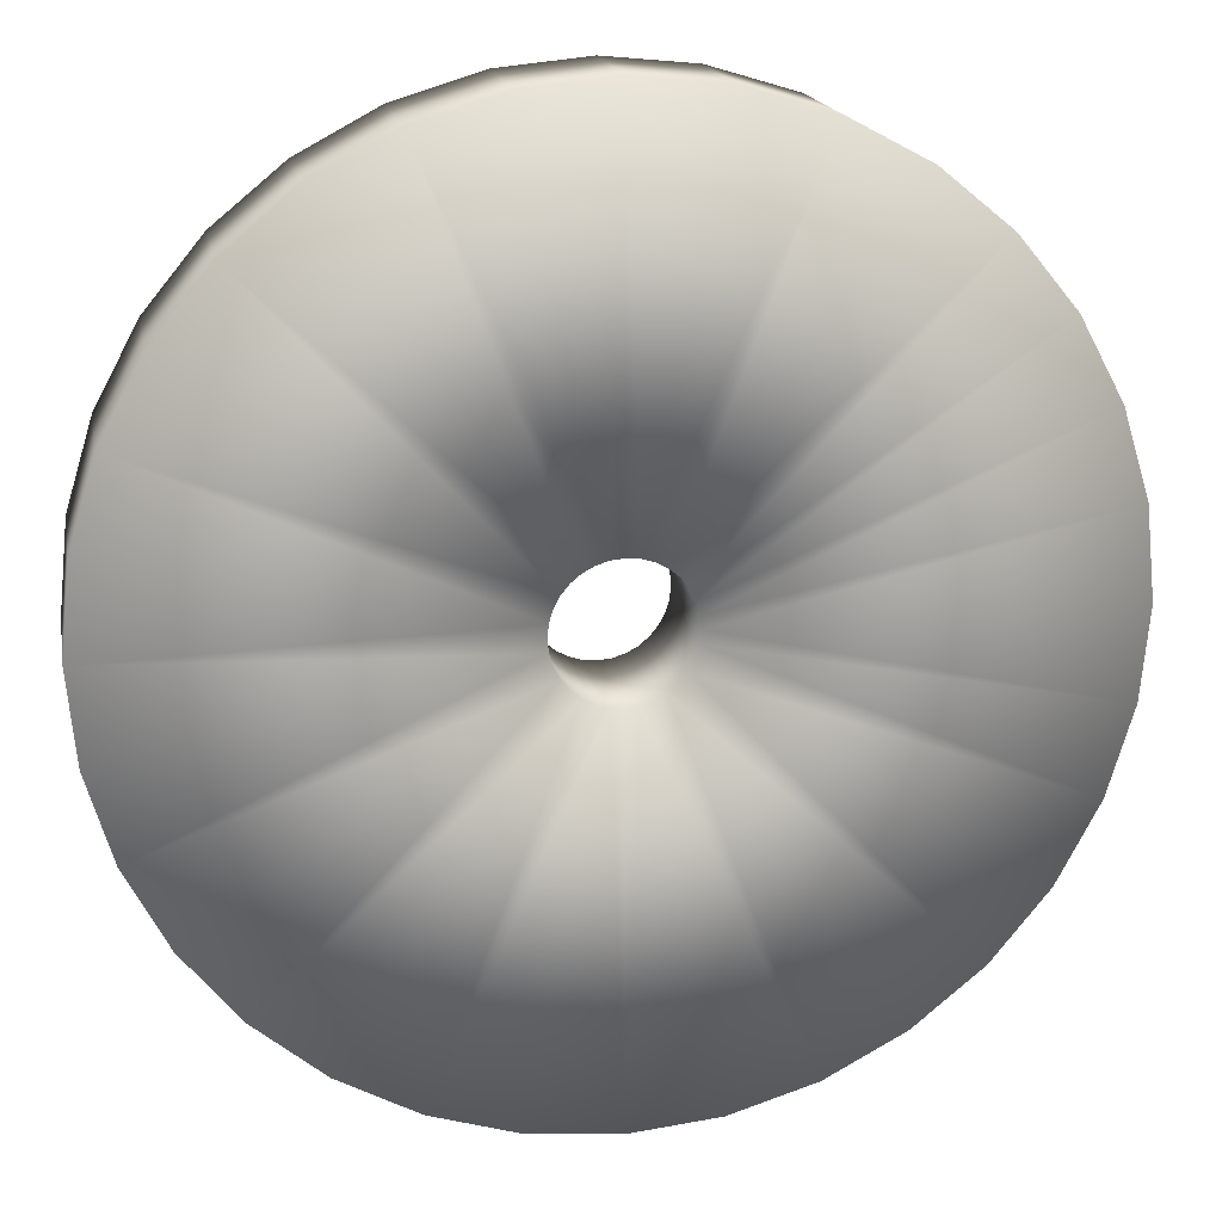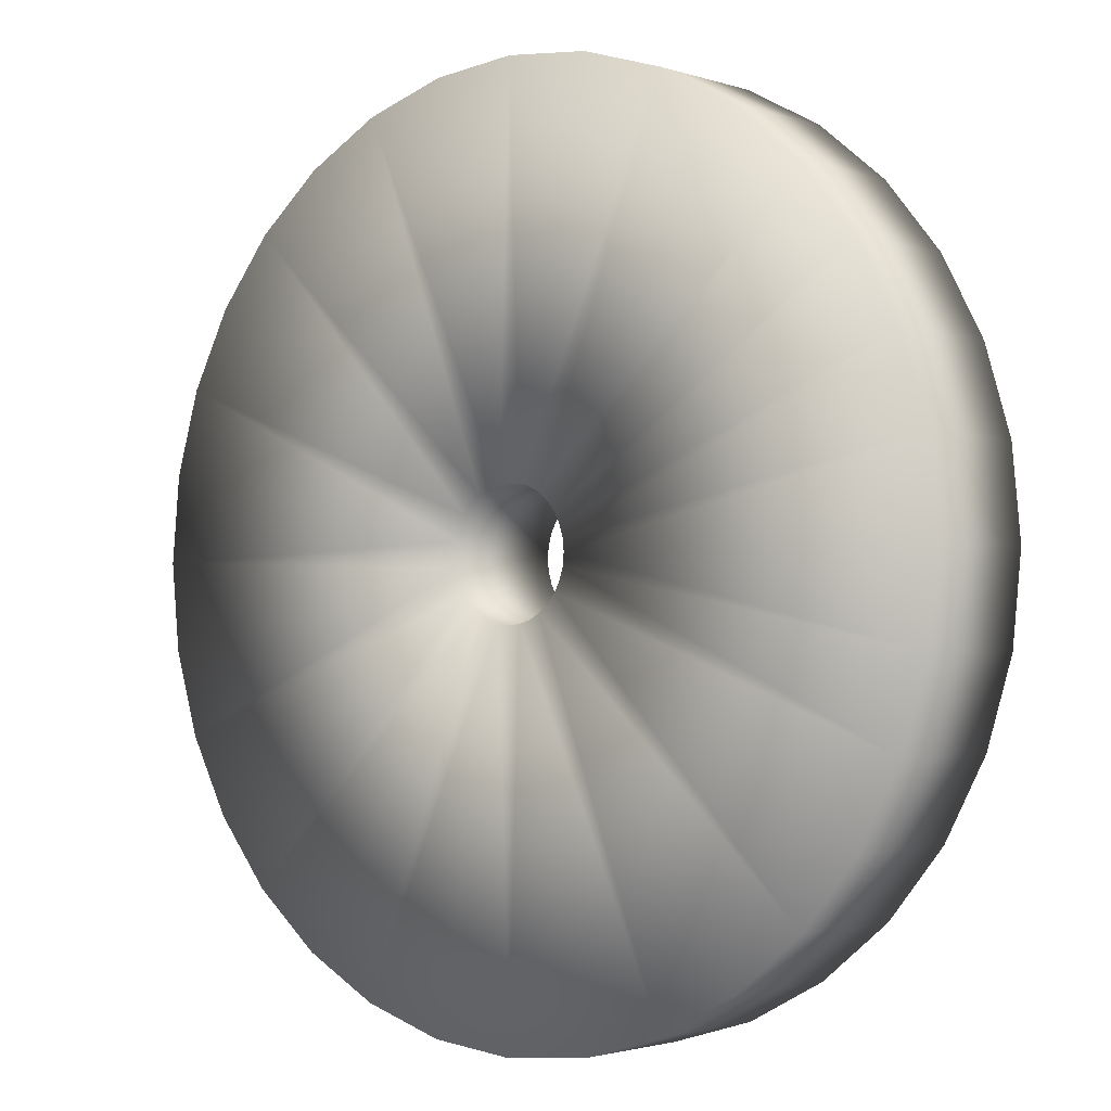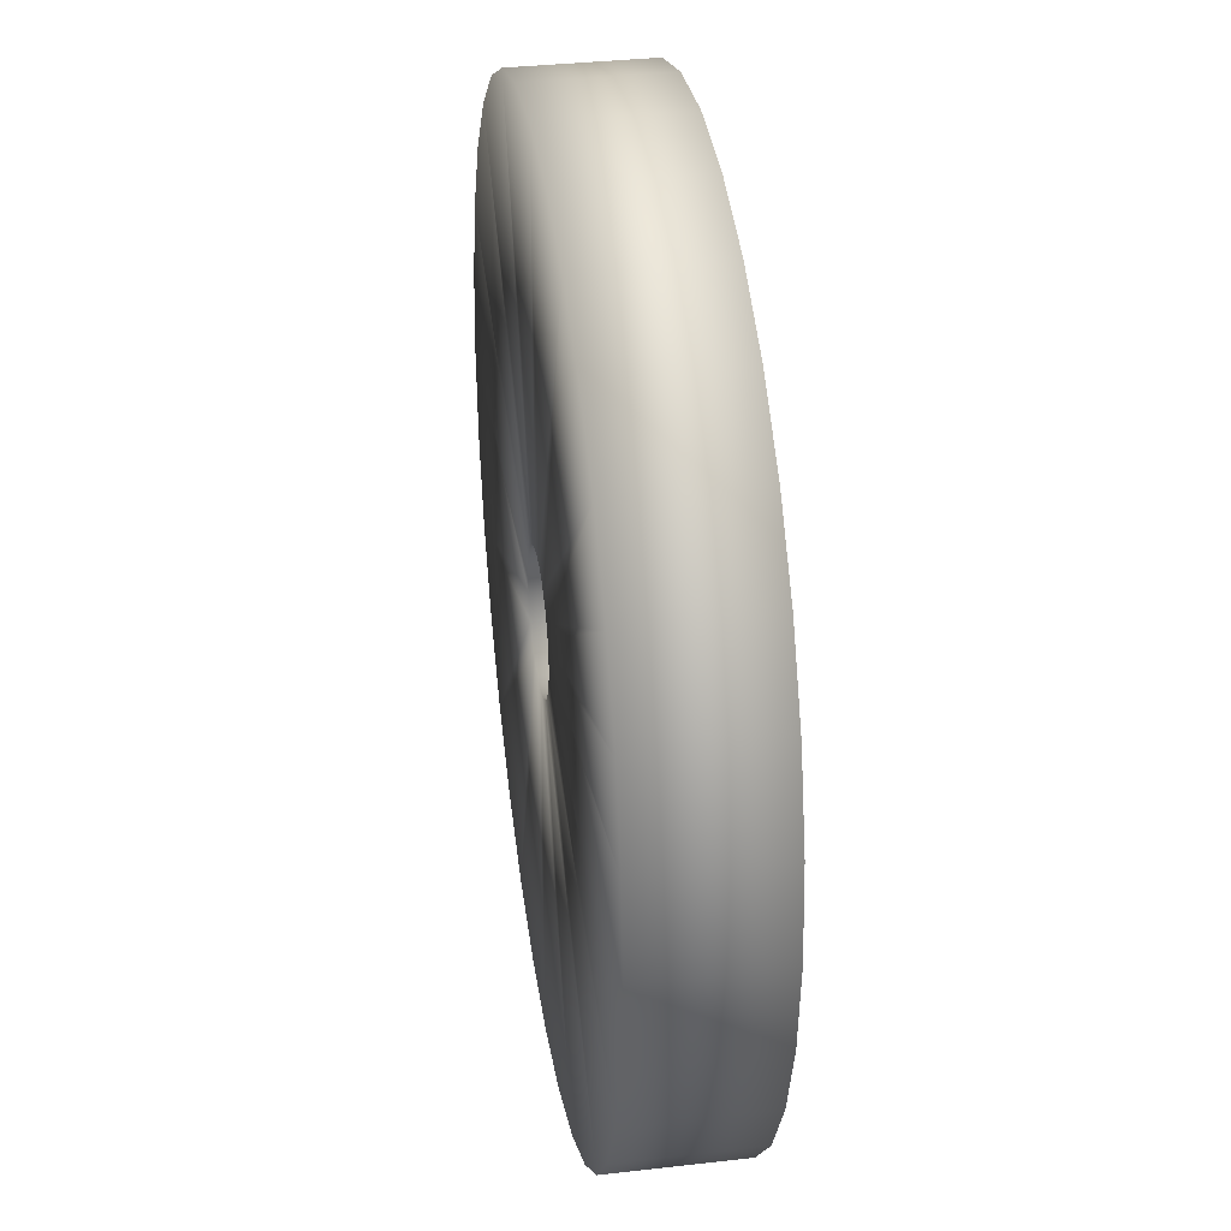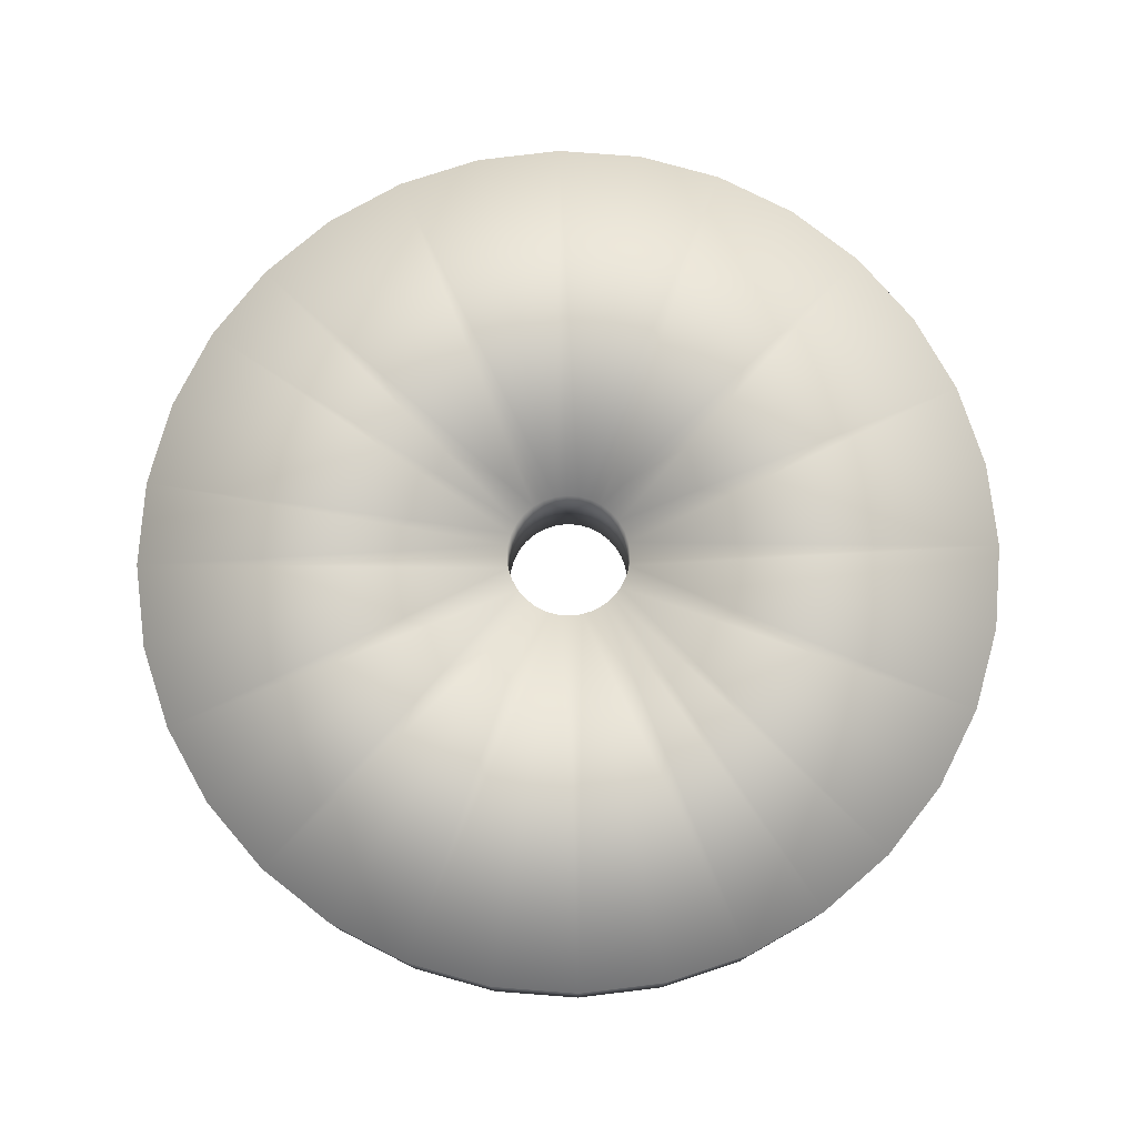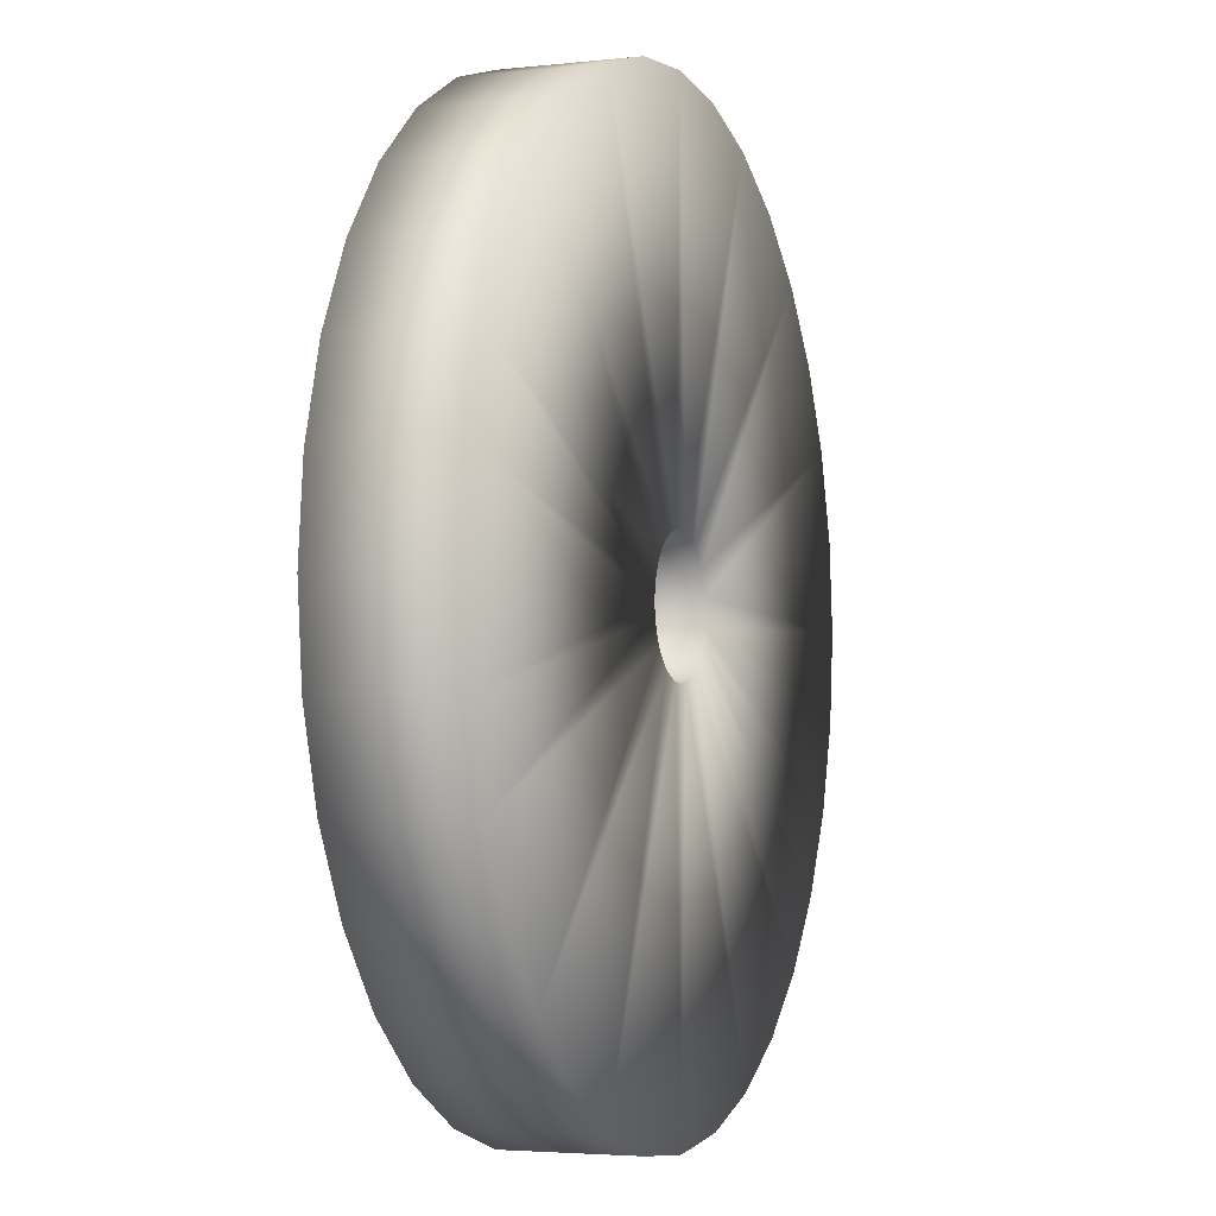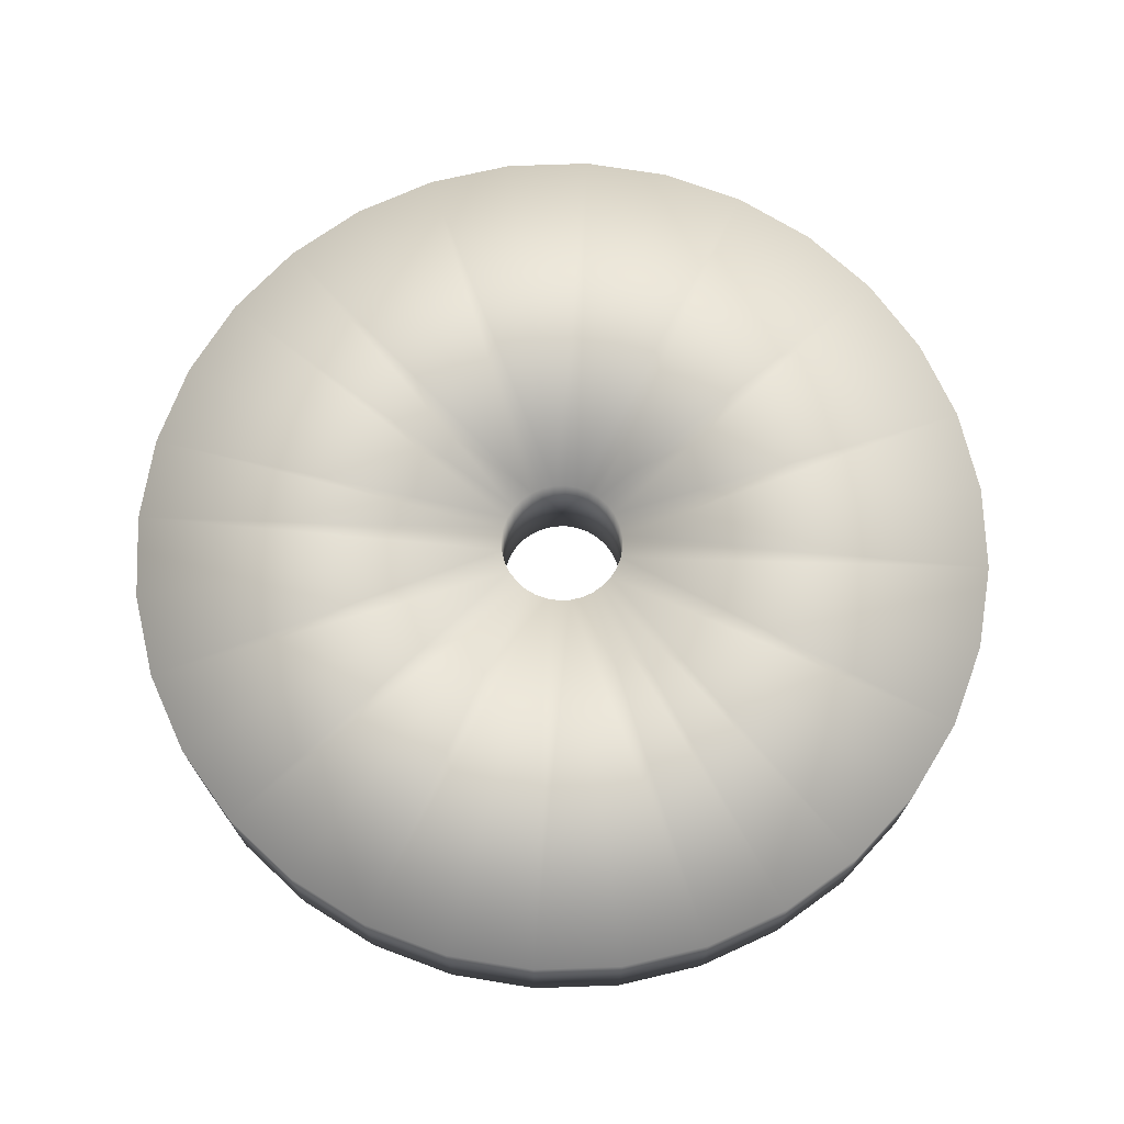
<metadata>
{"format":"obj","ext":"obj","renderer":"f3d","projection":"perspective","resolution":1024,"background":"white","views":[{"elev":17.4,"azim":-10.6,"up":"+Z"},{"elev":-1.9,"azim":40.4,"up":"+Z"},{"elev":34.7,"azim":81.2,"up":"+Z"},{"elev":77.6,"azim":-158.8,"up":"+Y"},{"elev":-3.6,"azim":110.5,"up":"+Z"},{"elev":71.3,"azim":-153.9,"up":"+Y"}]}
</metadata>
<code>
v 0.07 0 0
v 0.06865 0 -0.01366
v 0.06467 0 -0.02679
v 0.0582 0 -0.03889
v 0.0495 0 -0.0495
v 0.03889 0 -0.0582
v 0.02679 0 -0.06467
v 0.01366 0 -0.06865
v 0 0 -0.07
v -0.01366 0 -0.06865
v -0.02679 0 -0.06467
v -0.03889 0 -0.0582
v -0.0495 0 -0.0495
v -0.0582 0 -0.03889
v -0.06467 0 -0.02679
v -0.06865 0 -0.01366
v -0.07 0 0
v -0.06865 0 0.01366
v -0.06467 0 0.02679
v -0.0582 0 0.03889
v -0.0495 0 0.0495
v -0.03889 0 0.0582
v -0.02679 0 0.06467
v -0.01366 0 0.06865
v 0 0 0.07
v 0.01366 0 0.06865
v 0.02679 0 0.06467
v 0.03889 0 0.0582
v 0.0495 0 0.0495
v 0.0582 0 0.03889
v 0.06467 0 0.02679
v 0.06865 0 0.01366
v 0.07 0.02 0
v 0.06865 0.02 -0.01366
v 0.06467 0.02 -0.02679
v 0.0582 0.02 -0.03889
v 0.0495 0.02 -0.0495
v 0.03889 0.02 -0.0582
v 0.02679 0.02 -0.06467
v 0.01366 0.02 -0.06865
v 0 0.02 -0.07
v -0.01366 0.02 -0.06865
v -0.02679 0.02 -0.06467
v -0.03889 0.02 -0.0582
v -0.0495 0.02 -0.0495
v -0.0582 0.02 -0.03889
v -0.06467 0.02 -0.02679
v -0.06865 0.02 -0.01366
v -0.07 0.02 0
v -0.06865 0.02 0.01366
v -0.06467 0.02 0.02679
v -0.0582 0.02 0.03889
v -0.0495 0.02 0.0495
v -0.03889 0.02 0.0582
v -0.02679 0.02 0.06467
v -0.01366 0.02 0.06865
v 0 0.02 0.07
v 0.01366 0.02 0.06865
v 0.02679 0.02 0.06467
v 0.03889 0.02 0.0582
v 0.0495 0.02 0.0495
v 0.0582 0.02 0.03889
v 0.06467 0.02 0.02679
v 0.06865 0.02 0.01366
v 0.01 0 0
v 0.009808 0 -0.001951
v 0.009239 0 -0.003827
v 0.008315 0 -0.005556
v 0.007071 0 -0.007071
v 0.005556 0 -0.008315
v 0.003827 0 -0.009239
v 0.001951 0 -0.009808
v 0 0 -0.01
v -0.001951 0 -0.009808
v -0.003827 0 -0.009239
v -0.005556 0 -0.008315
v -0.007071 0 -0.007071
v -0.008315 0 -0.005556
v -0.009239 0 -0.003827
v -0.009808 0 -0.001951
v -0.01 0 0
v -0.009808 0 0.001951
v -0.009239 0 0.003827
v -0.008315 0 0.005556
v -0.007071 0 0.007071
v -0.005556 0 0.008315
v -0.003827 0 0.009239
v -0.001951 0 0.009808
v 0 0 0.01
v 0.001951 0 0.009808
v 0.003827 0 0.009239
v 0.005556 0 0.008315
v 0.007071 0 0.007071
v 0.008315 0 0.005556
v 0.009239 0 0.003827
v 0.009808 0 0.001951
v 0.01 0.02 0
v 0.009808 0.02 -0.001951
v 0.009239 0.02 -0.003827
v 0.008315 0.02 -0.005556
v 0.007071 0.02 -0.007071
v 0.005556 0.02 -0.008315
v 0.003827 0.02 -0.009239
v 0.001951 0.02 -0.009808
v 0 0.02 -0.01
v -0.001951 0.02 -0.009808
v -0.003827 0.02 -0.009239
v -0.005556 0.02 -0.008315
v -0.007071 0.02 -0.007071
v -0.008315 0.02 -0.005556
v -0.009239 0.02 -0.003827
v -0.009808 0.02 -0.001951
v -0.01 0.02 0
v -0.009808 0.02 0.001951
v -0.009239 0.02 0.003827
v -0.008315 0.02 0.005556
v -0.007071 0.02 0.007071
v -0.005556 0.02 0.008315
v -0.003827 0.02 0.009239
v -0.001951 0.02 0.009808
v 0 0.02 0.01
v 0.001951 0.02 0.009808
v 0.003827 0.02 0.009239
v 0.005556 0.02 0.008315
v 0.007071 0.02 0.007071
v 0.008315 0.02 0.005556
v 0.009239 0.02 0.003827
v 0.009808 0.02 0.001951
f 18 49 17
f 5 36 4
f 32 63 31
f 19 50 18
f 6 37 5
f 1 64 32
f 20 51 19
f 7 38 6
f 21 52 20
f 8 39 7
f 22 53 21
f 9 40 8
f 23 54 22
f 10 41 9
f 24 55 23
f 11 42 10
f 25 56 24
f 12 43 11
f 26 57 25
f 13 44 12
f 27 58 26
f 14 45 13
f 28 59 27
f 15 46 14
f 2 33 1
f 29 60 28
f 16 47 15
f 3 34 2
f 30 61 29
f 17 48 16
f 4 35 3
f 31 62 30
f 113 82 81
f 100 69 68
f 127 96 95
f 114 83 82
f 101 70 69
f 128 65 96
f 115 84 83
f 102 71 70
f 116 85 84
f 103 72 71
f 117 86 85
f 104 73 72
f 118 87 86
f 105 74 73
f 119 88 87
f 106 75 74
f 120 89 88
f 107 76 75
f 121 90 89
f 108 77 76
f 122 91 90
f 109 78 77
f 123 92 91
f 110 79 78
f 97 66 65
f 124 93 92
f 111 80 79
f 98 67 66
f 125 94 93
f 112 81 80
f 99 68 67
f 126 95 94
f 2 65 66
f 3 66 67
f 3 68 4
f 5 68 69
f 5 70 6
f 7 70 71
f 7 72 8
f 9 72 73
f 9 74 10
f 11 74 75
f 11 76 12
f 13 76 77
f 13 78 14
f 15 78 79
f 15 80 16
f 17 80 81
f 17 82 18
f 19 82 83
f 19 84 20
f 21 84 85
f 21 86 22
f 23 86 87
f 23 88 24
f 25 88 89
f 25 90 26
f 27 90 91
f 27 92 28
f 29 92 93
f 29 94 30
f 30 95 31
f 31 96 32
f 32 65 1
f 34 97 33
f 35 98 34
f 35 100 99
f 37 100 36
f 37 102 101
f 39 102 38
f 39 104 103
f 41 104 40
f 41 106 105
f 43 106 42
f 43 108 107
f 45 108 44
f 45 110 109
f 46 111 110
f 47 112 111
f 49 112 48
f 49 114 113
f 51 114 50
f 51 116 115
f 53 116 52
f 53 118 117
f 55 118 54
f 55 120 119
f 57 120 56
f 57 122 121
f 59 122 58
f 59 124 123
f 61 124 60
f 61 126 125
f 63 126 62
f 63 128 127
f 64 97 128
f 18 50 49
f 5 37 36
f 32 64 63
f 19 51 50
f 6 38 37
f 1 33 64
f 20 52 51
f 7 39 38
f 21 53 52
f 8 40 39
f 22 54 53
f 9 41 40
f 23 55 54
f 10 42 41
f 24 56 55
f 11 43 42
f 25 57 56
f 12 44 43
f 26 58 57
f 13 45 44
f 27 59 58
f 14 46 45
f 28 60 59
f 15 47 46
f 2 34 33
f 29 61 60
f 16 48 47
f 3 35 34
f 30 62 61
f 17 49 48
f 4 36 35
f 31 63 62
f 113 114 82
f 100 101 69
f 127 128 96
f 114 115 83
f 101 102 70
f 128 97 65
f 115 116 84
f 102 103 71
f 116 117 85
f 103 104 72
f 117 118 86
f 104 105 73
f 118 119 87
f 105 106 74
f 119 120 88
f 106 107 75
f 120 121 89
f 107 108 76
f 121 122 90
f 108 109 77
f 122 123 91
f 109 110 78
f 123 124 92
f 110 111 79
f 97 98 66
f 124 125 93
f 111 112 80
f 98 99 67
f 125 126 94
f 112 113 81
f 99 100 68
f 126 127 95
f 2 1 65
f 3 2 66
f 3 67 68
f 5 4 68
f 5 69 70
f 7 6 70
f 7 71 72
f 9 8 72
f 9 73 74
f 11 10 74
f 11 75 76
f 13 12 76
f 13 77 78
f 15 14 78
f 15 79 80
f 17 16 80
f 17 81 82
f 19 18 82
f 19 83 84
f 21 20 84
f 21 85 86
f 23 22 86
f 23 87 88
f 25 24 88
f 25 89 90
f 27 26 90
f 27 91 92
f 29 28 92
f 29 93 94
f 30 94 95
f 31 95 96
f 32 96 65
f 34 98 97
f 35 99 98
f 35 36 100
f 37 101 100
f 37 38 102
f 39 103 102
f 39 40 104
f 41 105 104
f 41 42 106
f 43 107 106
f 43 44 108
f 45 109 108
f 45 46 110
f 46 47 111
f 47 48 112
f 49 113 112
f 49 50 114
f 51 115 114
f 51 52 116
f 53 117 116
f 53 54 118
f 55 119 118
f 55 56 120
f 57 121 120
f 57 58 122
f 59 123 122
f 59 60 124
f 61 125 124
f 61 62 126
f 63 127 126
f 63 64 128
f 64 33 97

</code>
